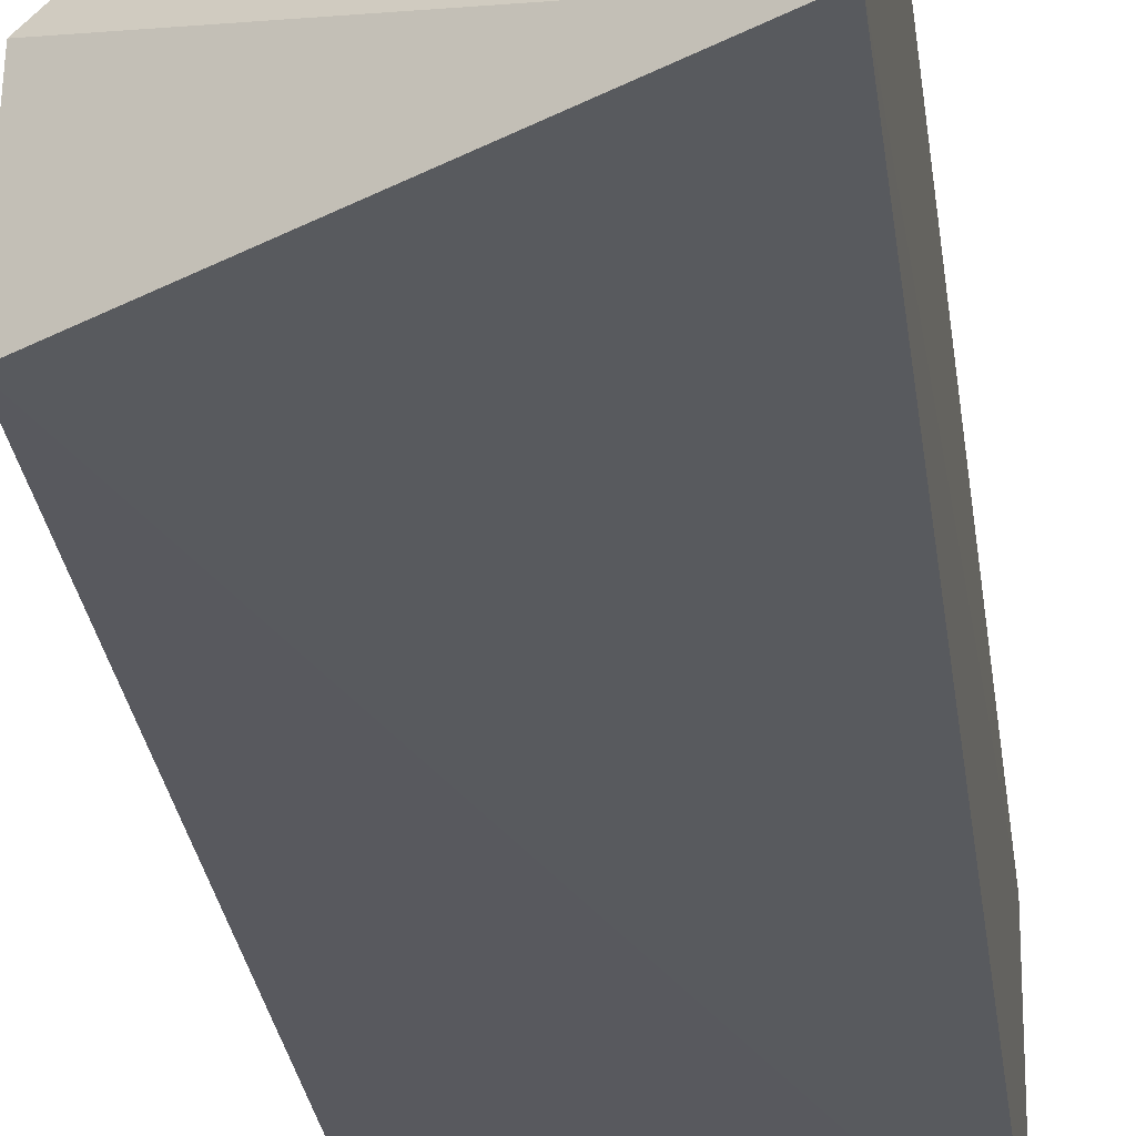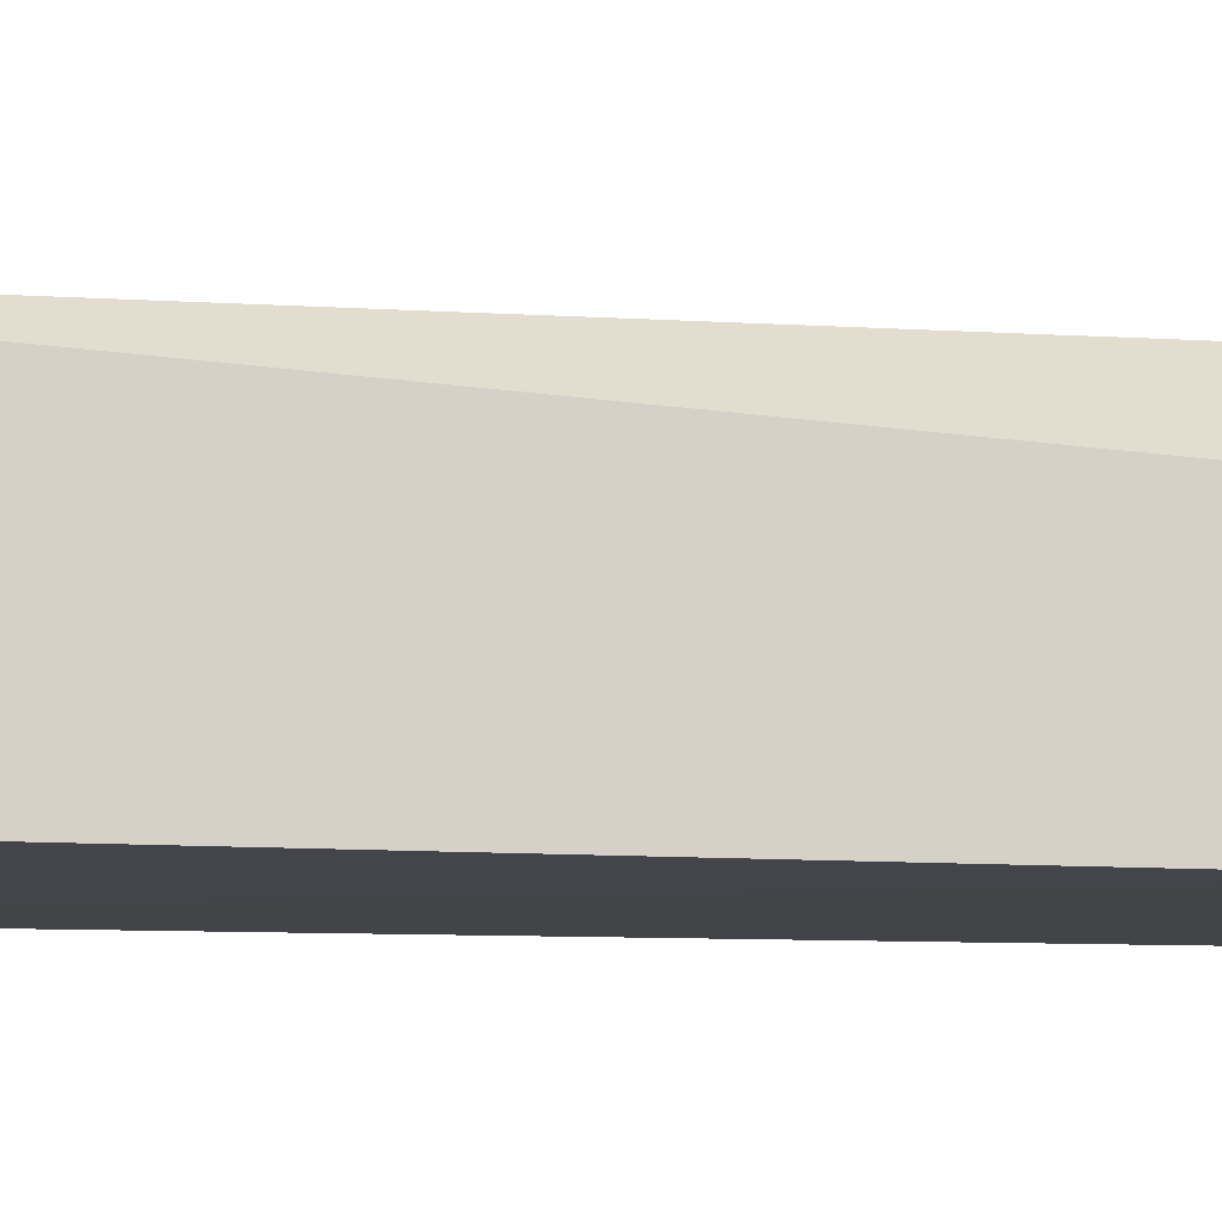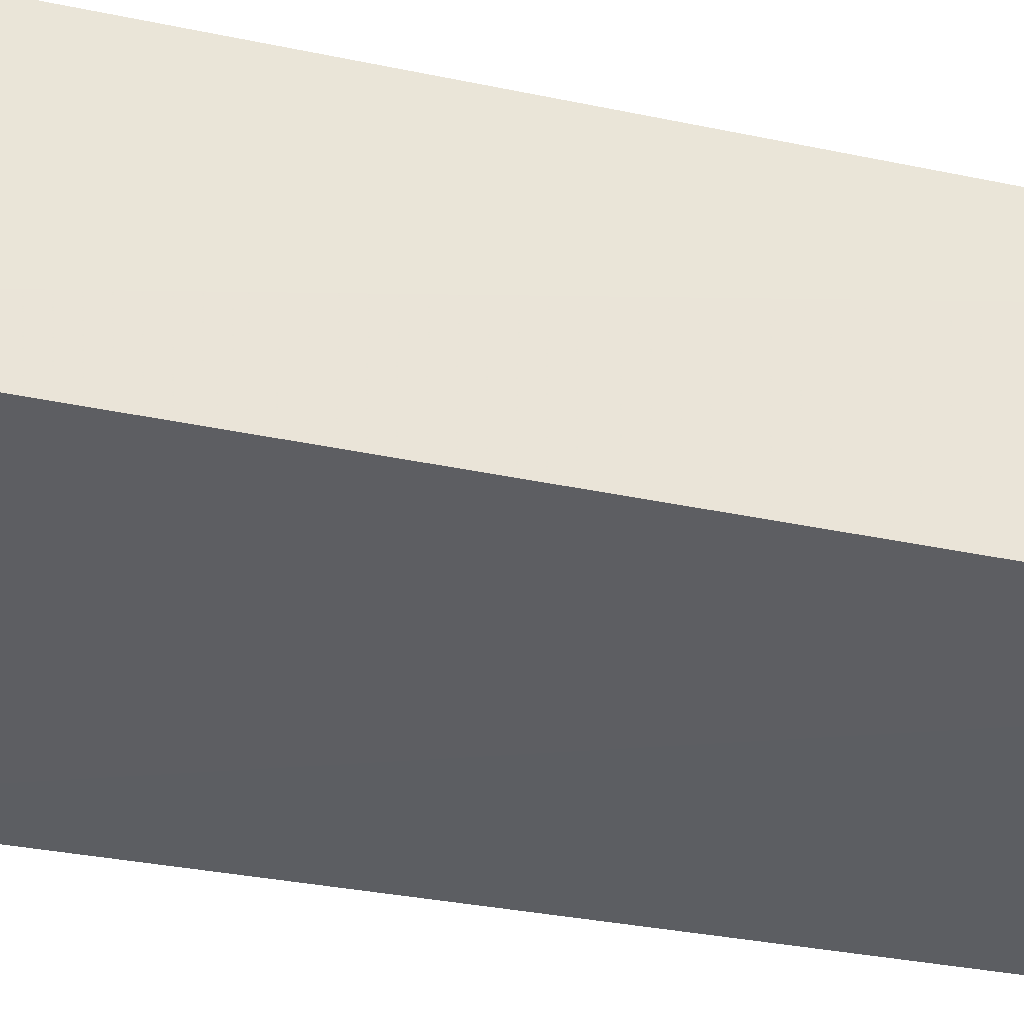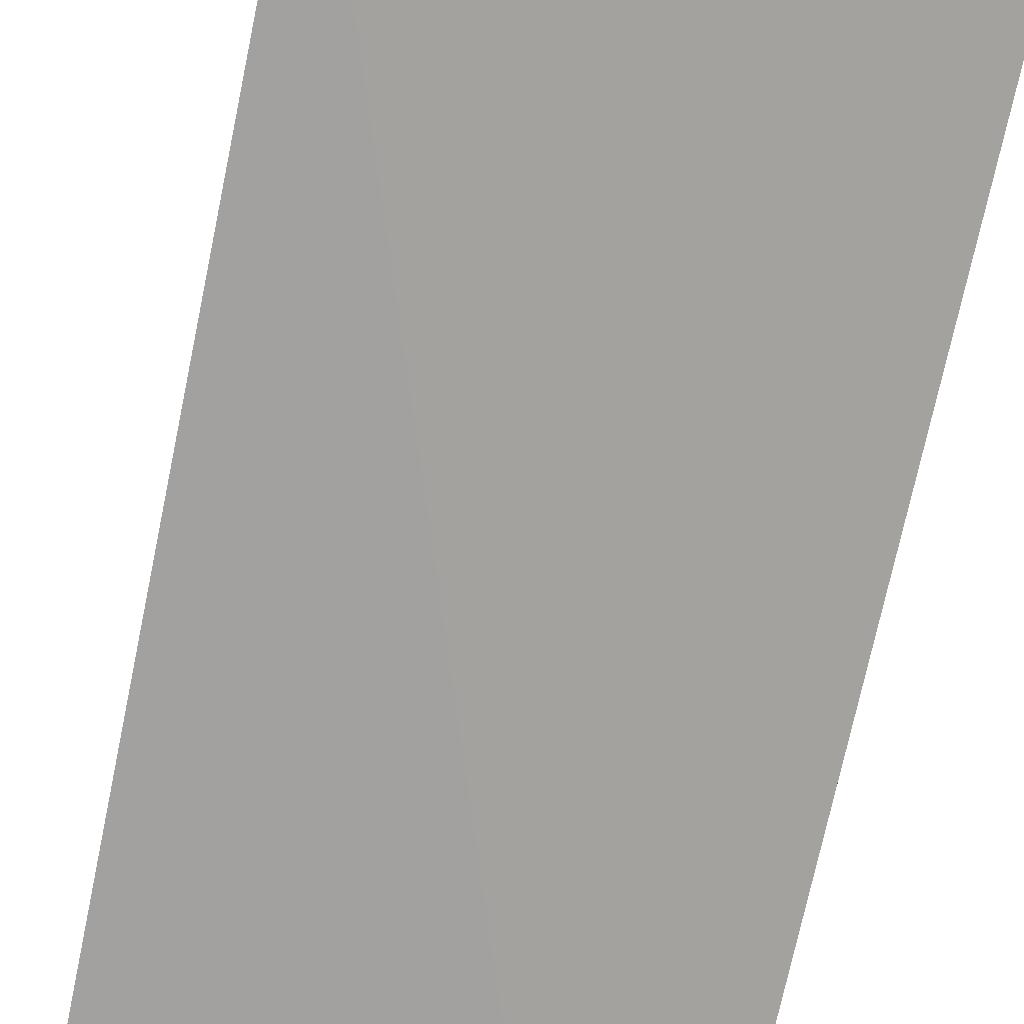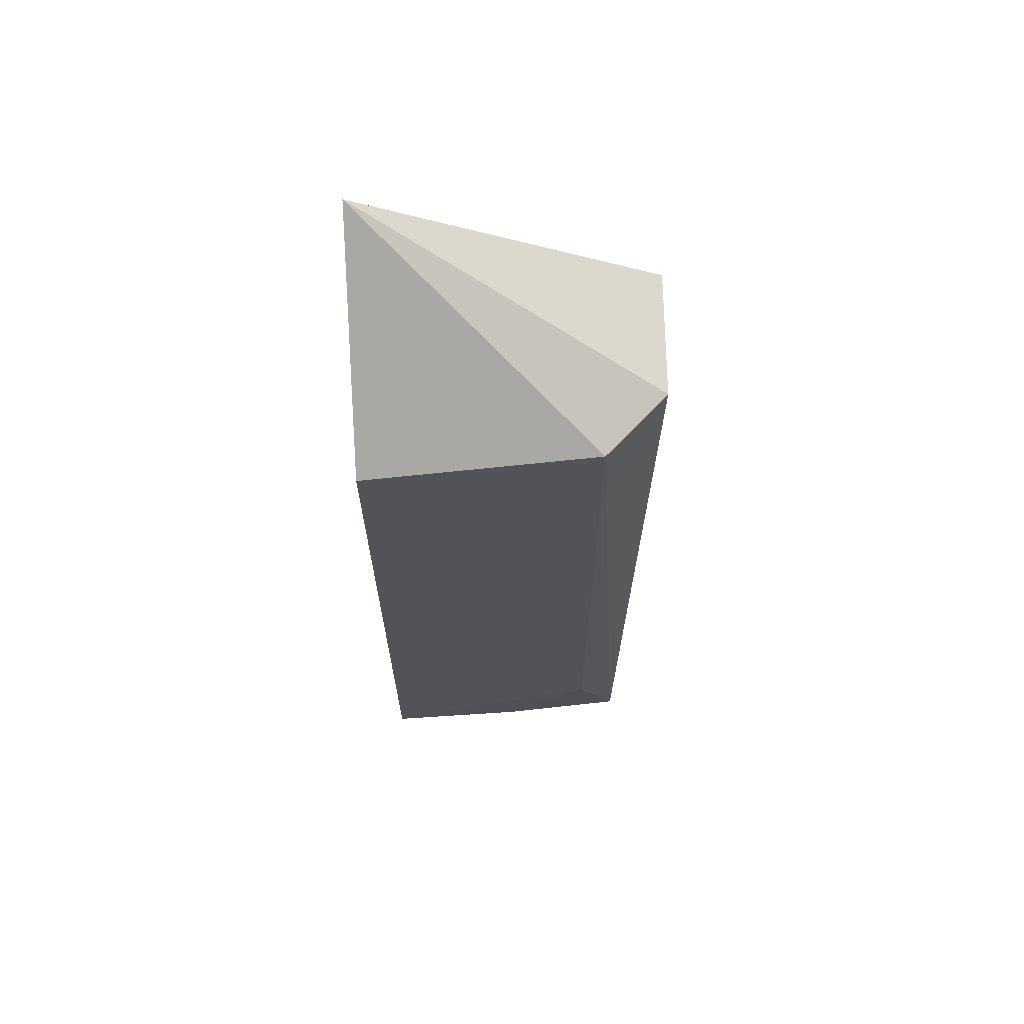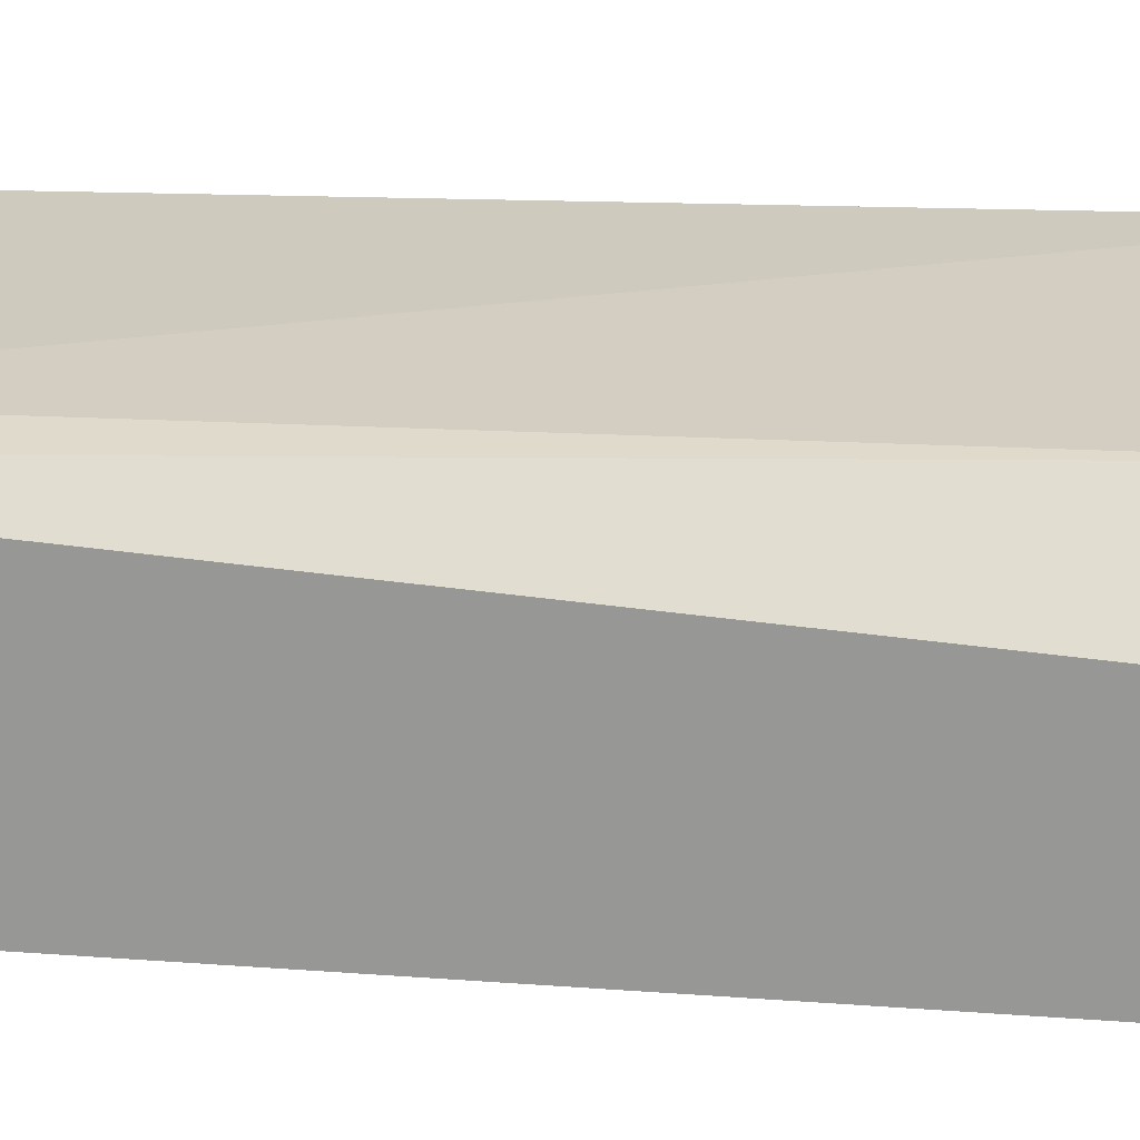
<metadata>
{"format":"obj","ext":"obj","renderer":"f3d","projection":"perspective","resolution":1024,"background":"white","views":[{"elev":-30.4,"azim":-172.8,"up":"+Z"},{"elev":-9.2,"azim":78.3,"up":"+Z"},{"elev":-37.5,"azim":-104.6,"up":"+Z"},{"elev":-72.3,"azim":167.5,"up":"+Z"},{"elev":66.5,"azim":-2.1,"up":"+Y"},{"elev":21.8,"azim":96.7,"up":"+Z"}]}
</metadata>
<code>
v 0.1928 0.04295 0.1325
v 0.1986 -0.06009 0.1307
v 0.2013 0.04268 0.1076
v 0.1632 0.06332 0.1086
v 0.1628 -0.05991 0.1325
v 0.2009 0.04272 0.1243
v 0.1932 -0.04941 0.1318
v 0.1631 0.04258 0.1344
v 0.1632 -0.06142 0.1077
v 0.1816 -0.06059 0.1318
v 0.1992 -0.05889 0.1078
f 6 3 4
f 6 4 1
f 6 1 2
f 6 2 3
f 7 2 1
f 8 1 4
f 8 4 5
f 8 7 1
f 8 5 7
f 9 5 4
f 9 4 3
f 10 7 5
f 10 2 7
f 10 9 2
f 10 5 9
f 11 9 3
f 11 3 2
f 11 2 9

</code>
